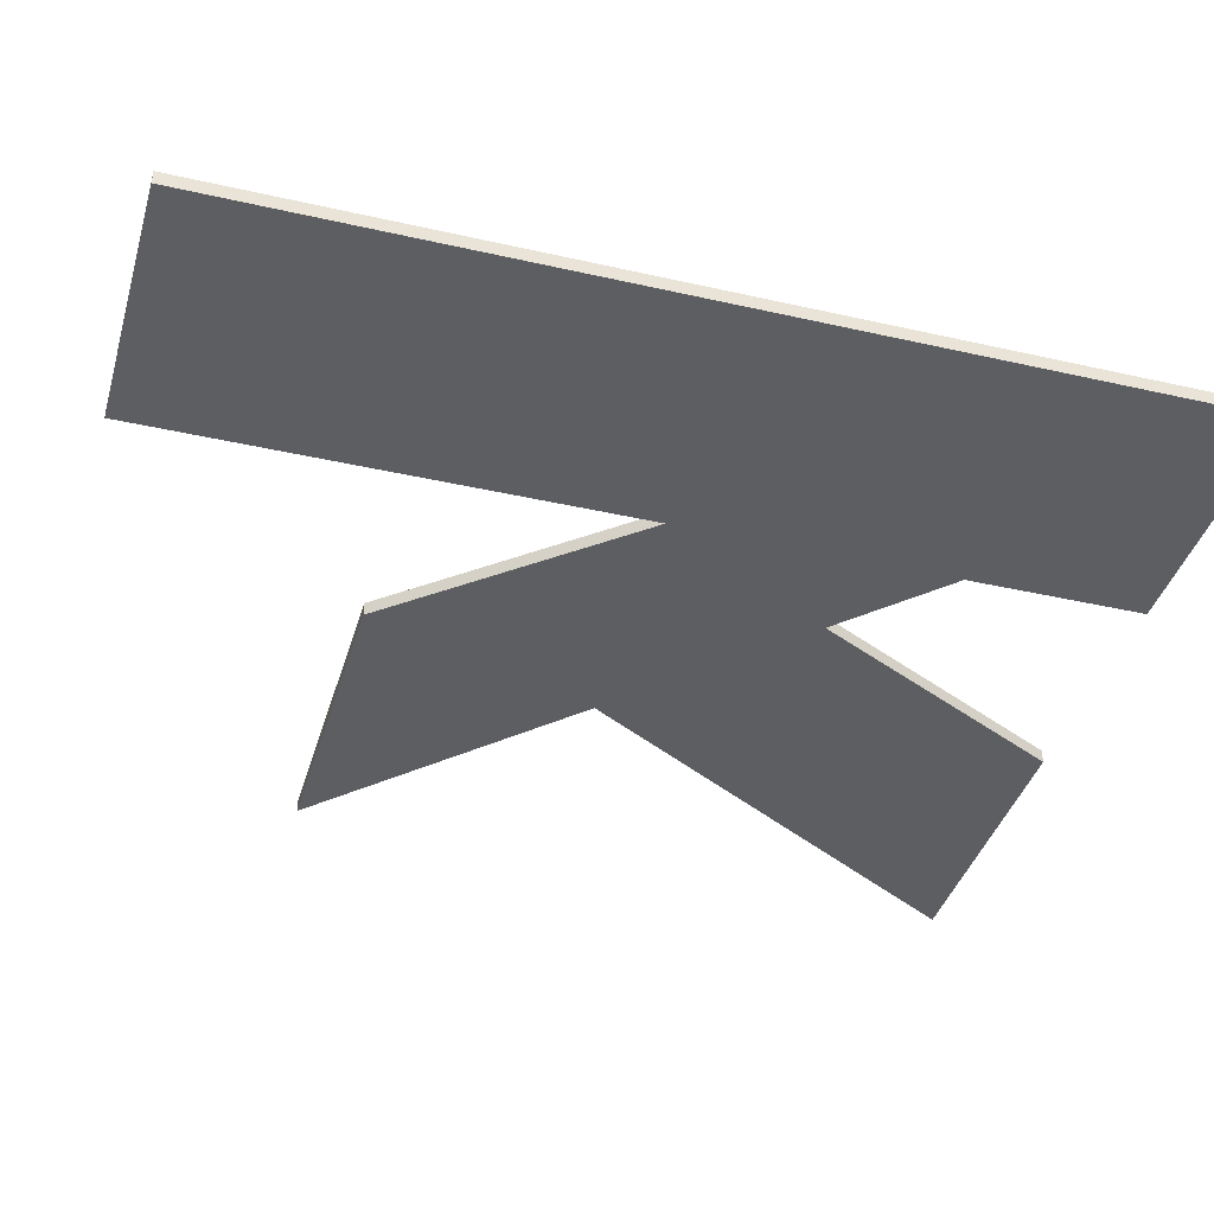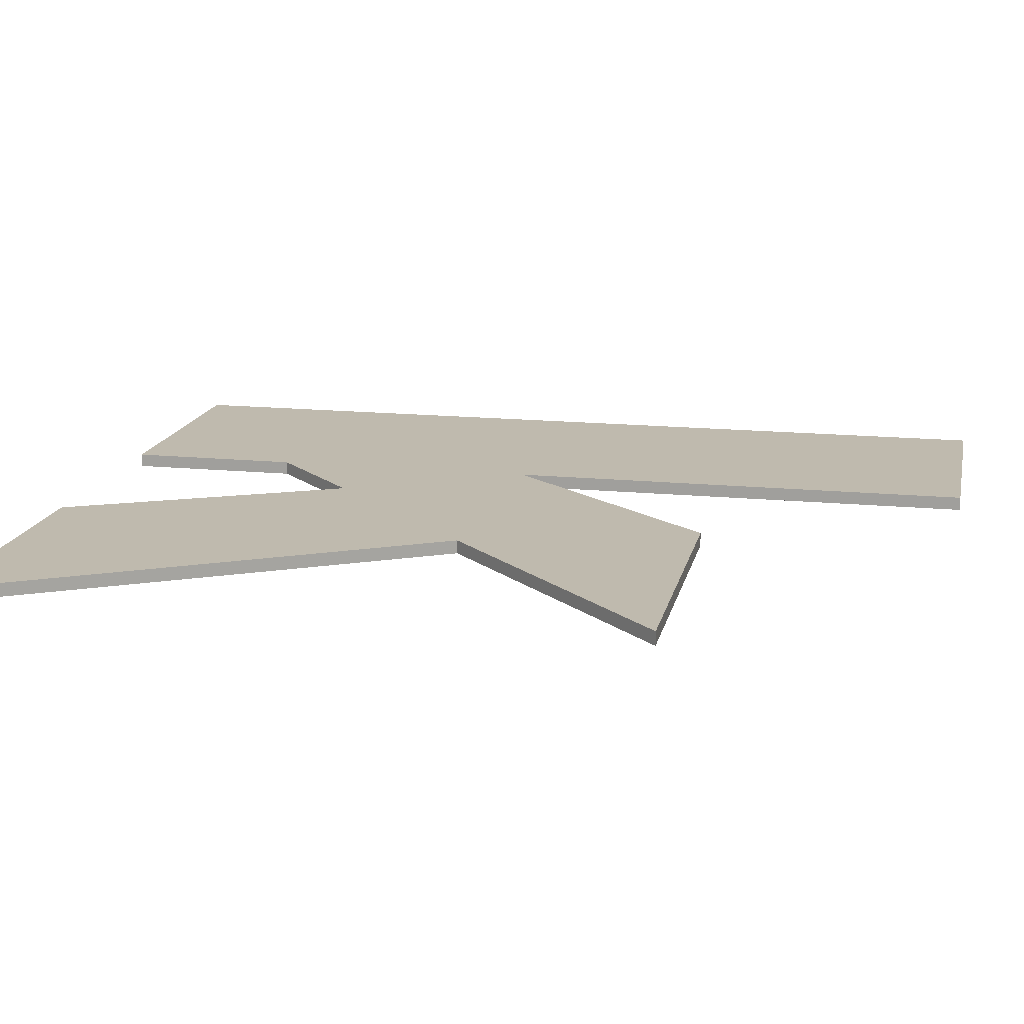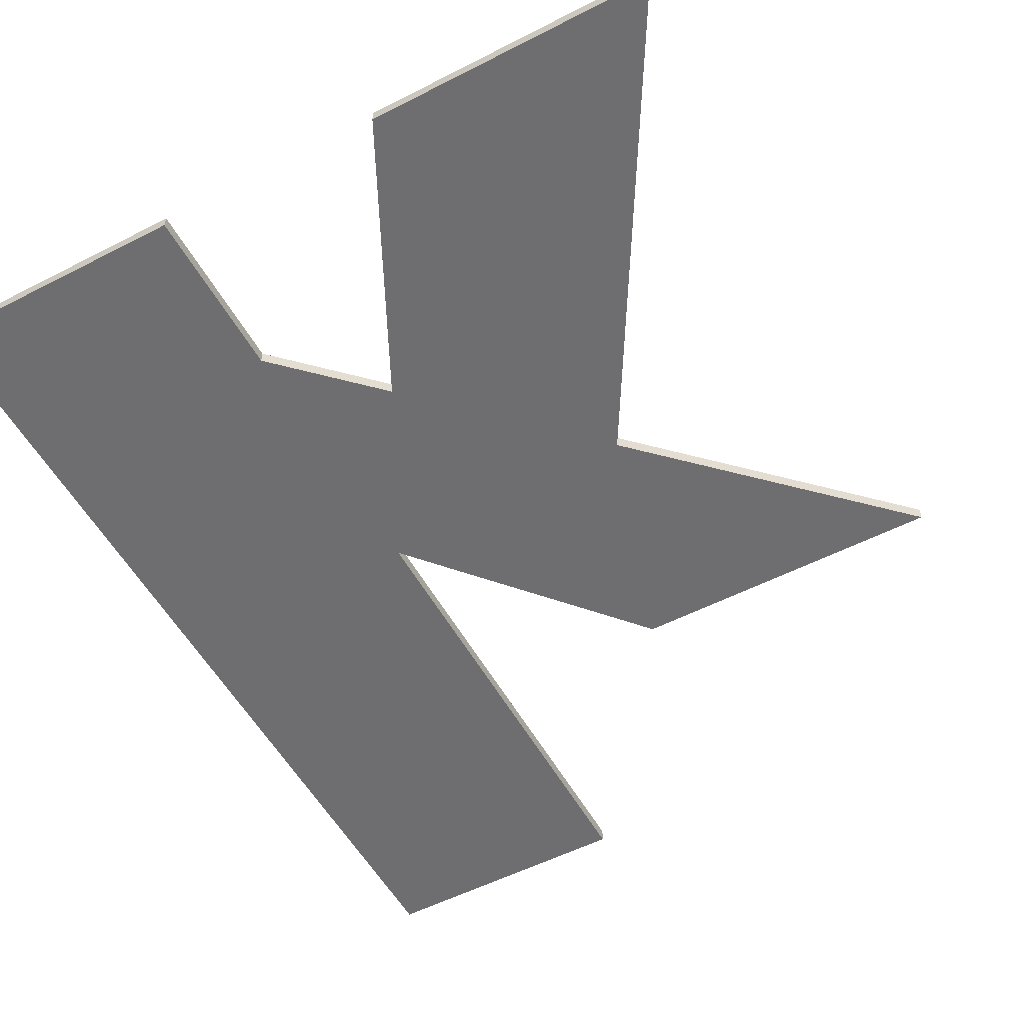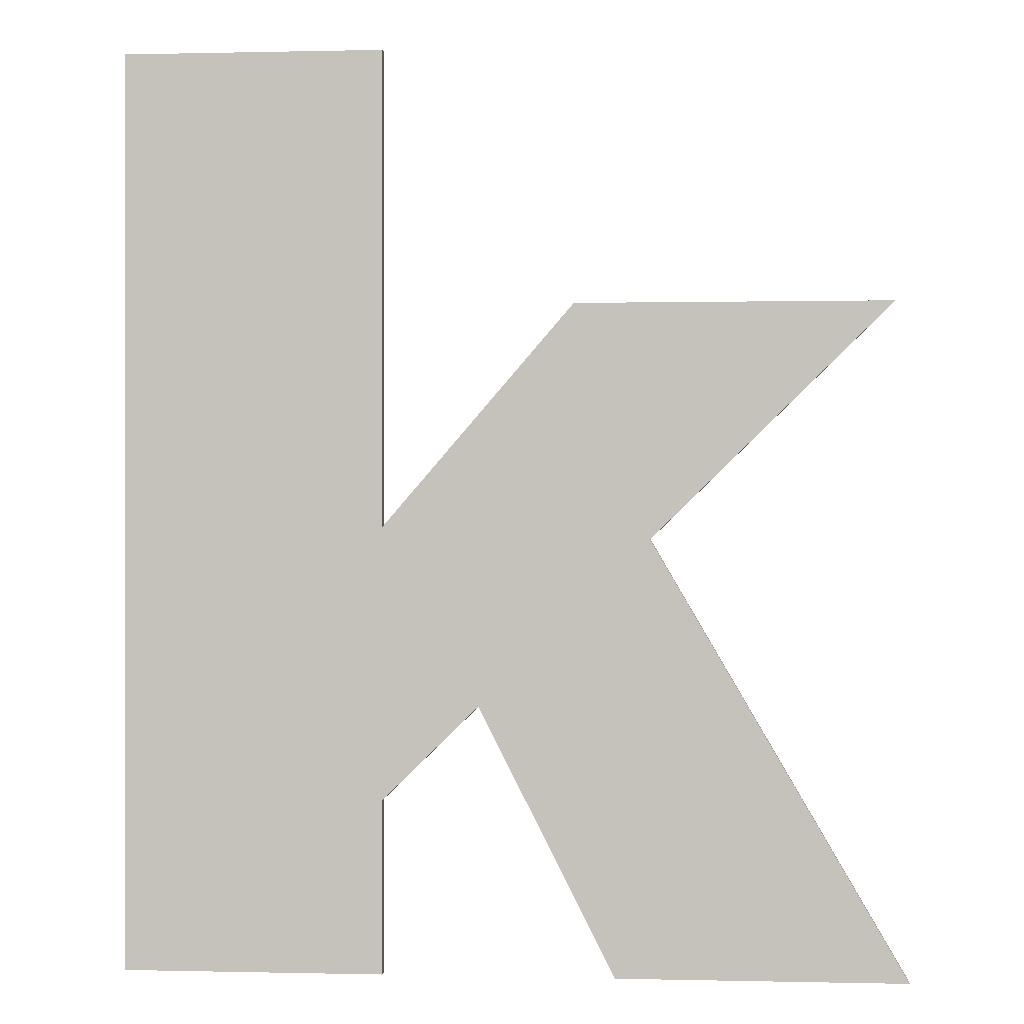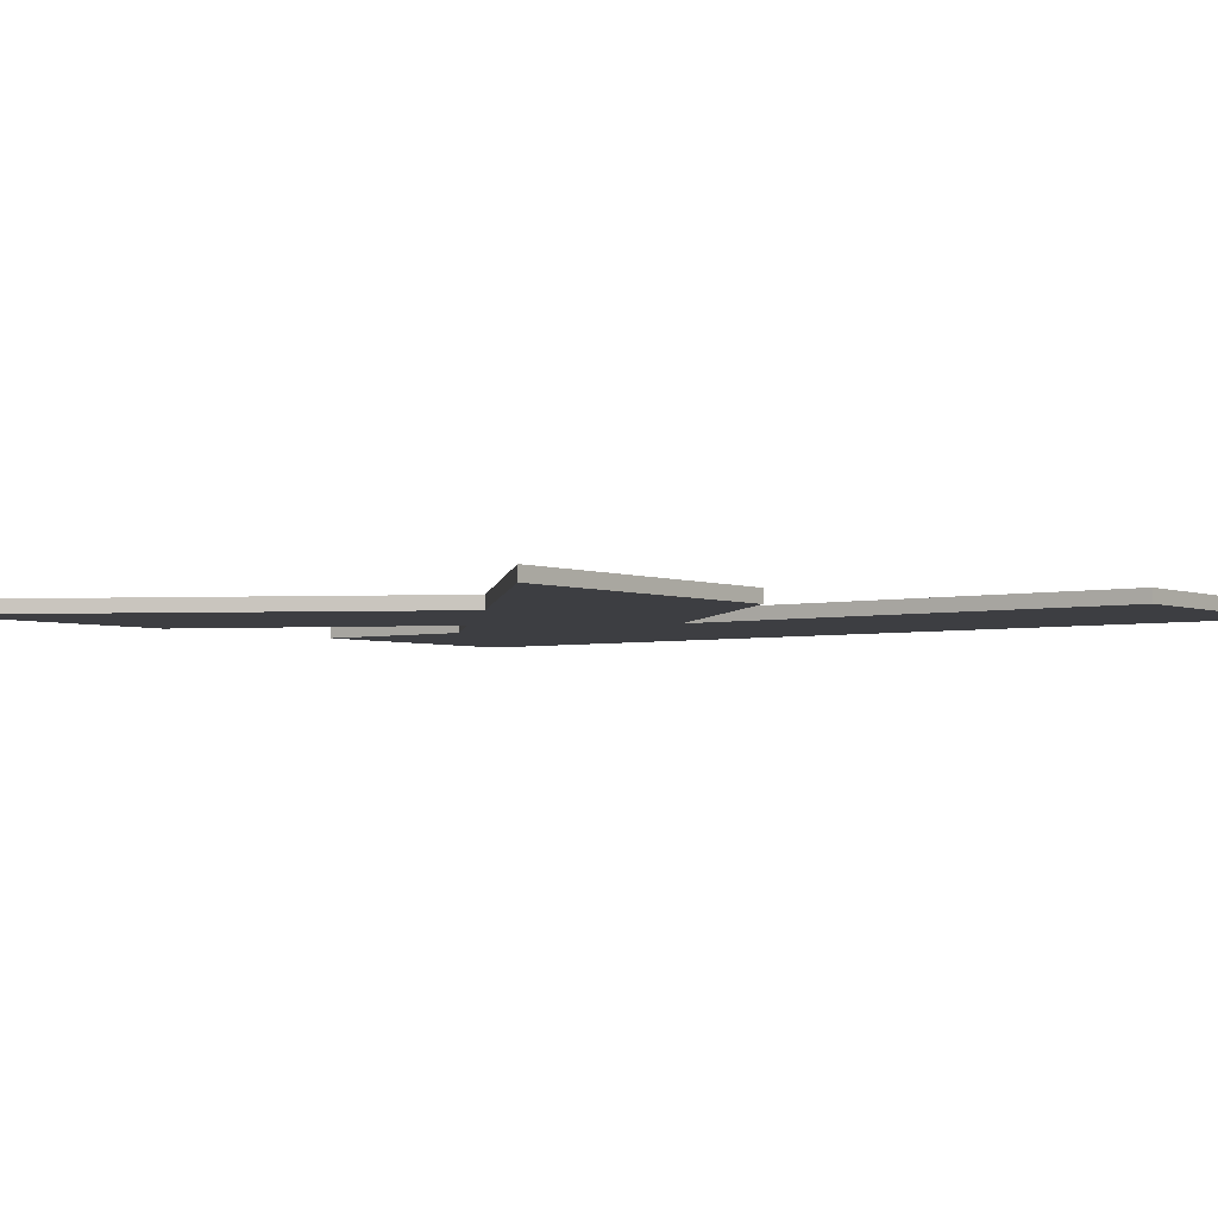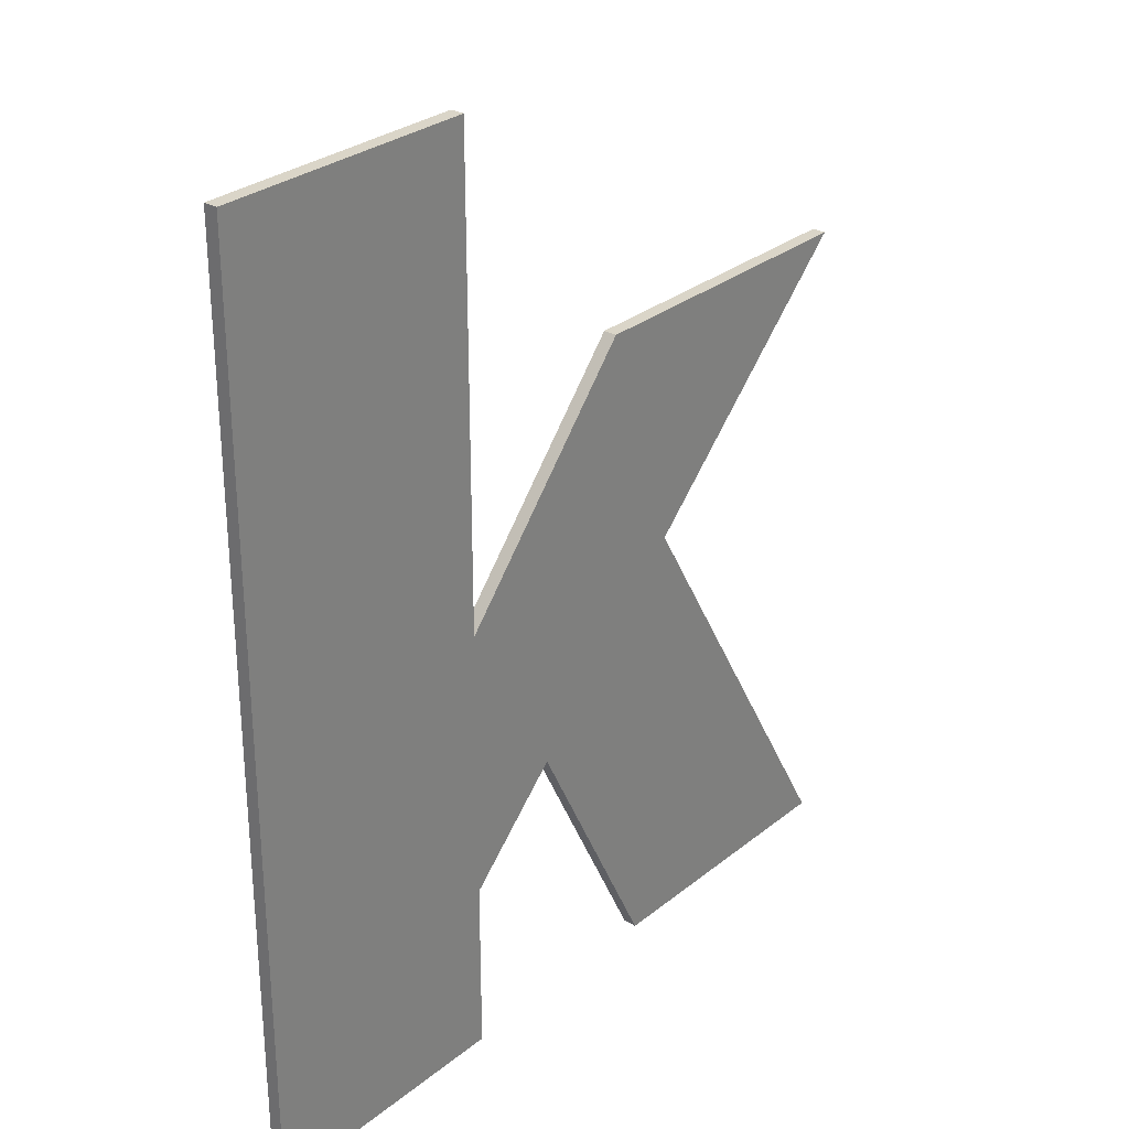
<metadata>
{"format":"obj","ext":"obj","renderer":"f3d","projection":"perspective","resolution":1024,"background":"white","views":[{"elev":-39.3,"azim":-105.9,"up":"+Z"},{"elev":15.6,"azim":101.8,"up":"+Z"},{"elev":-54.4,"azim":28.5,"up":"+Z"},{"elev":-0.1,"azim":5.2,"up":"+Y"},{"elev":-3.5,"azim":127.6,"up":"+Z"},{"elev":29.2,"azim":-49.6,"up":"+Y"}]}
</metadata>
<code>
o mesh4/mesh4-geometry#mesh4-geometry
v -0.7051 0.4605 0.03501
v -0.7249 0.3906 0.03501
v -0.7249 0.4605 0.03501
v -0.7051 0.3906 0.03501
v -0.7249 0.4605 0.03602
v -0.7051 0.4244 0.03501
v -0.7051 0.3906 0.03602
v -0.7249 0.3906 0.03602
v -0.7051 0.4605 0.03602
v -0.7051 0.4244 0.03602
v -0.7051 0.4037 0.03501
v -0.6906 0.4412 0.03602
v -0.6906 0.4412 0.03501
v -0.7051 0.4037 0.03602
v -0.6977 0.4109 0.03602
v -0.6977 0.4109 0.03501
v -0.6667 0.4412 0.03501
v -0.6875 0.3906 0.03602
v -0.6875 0.3906 0.03501
v -0.6667 0.4412 0.03602
v -0.6848 0.4235 0.03501
v -0.6848 0.4235 0.03602
v -0.6656 0.3906 0.03602
v -0.6656 0.3906 0.03501
f 1 2 3
f 2 1 4
f 3 2 1
f 4 1 2
f 2 5 3
f 3 5 2
f 5 1 3
f 3 1 5
f 4 1 6
f 6 1 4
f 7 2 4
f 4 2 7
f 5 2 8
f 8 2 5
f 1 5 9
f 9 5 1
f 1 10 6
f 6 10 1
f 4 6 11
f 11 6 4
f 2 7 8
f 8 7 2
f 11 7 4
f 4 7 11
f 7 5 8
f 8 5 7
f 5 7 9
f 9 7 5
f 10 1 9
f 9 1 10
f 12 6 10
f 10 6 12
f 13 11 6
f 6 11 13
f 7 11 14
f 14 11 7
f 9 7 14
f 14 7 9
f 9 14 10
f 10 14 9
f 6 12 13
f 13 12 6
f 10 15 12
f 12 15 10
f 11 13 16
f 16 13 11
f 11 15 14
f 14 15 11
f 15 10 14
f 14 10 15
f 12 17 13
f 13 17 12
f 12 15 18
f 18 15 12
f 16 13 19
f 19 13 16
f 15 11 16
f 16 11 15
f 17 12 20
f 20 12 17
f 21 13 17
f 17 13 21
f 15 19 18
f 18 19 15
f 12 18 22
f 22 18 12
f 19 13 21
f 21 13 19
f 19 15 16
f 16 15 19
f 12 22 20
f 20 22 12
f 20 21 17
f 17 21 20
f 19 23 18
f 18 23 19
f 23 22 18
f 18 22 23
f 24 19 21
f 21 19 24
f 21 20 22
f 22 20 21
f 23 19 24
f 24 19 23
f 23 21 22
f 22 21 23
f 21 23 24
f 24 23 21

</code>
